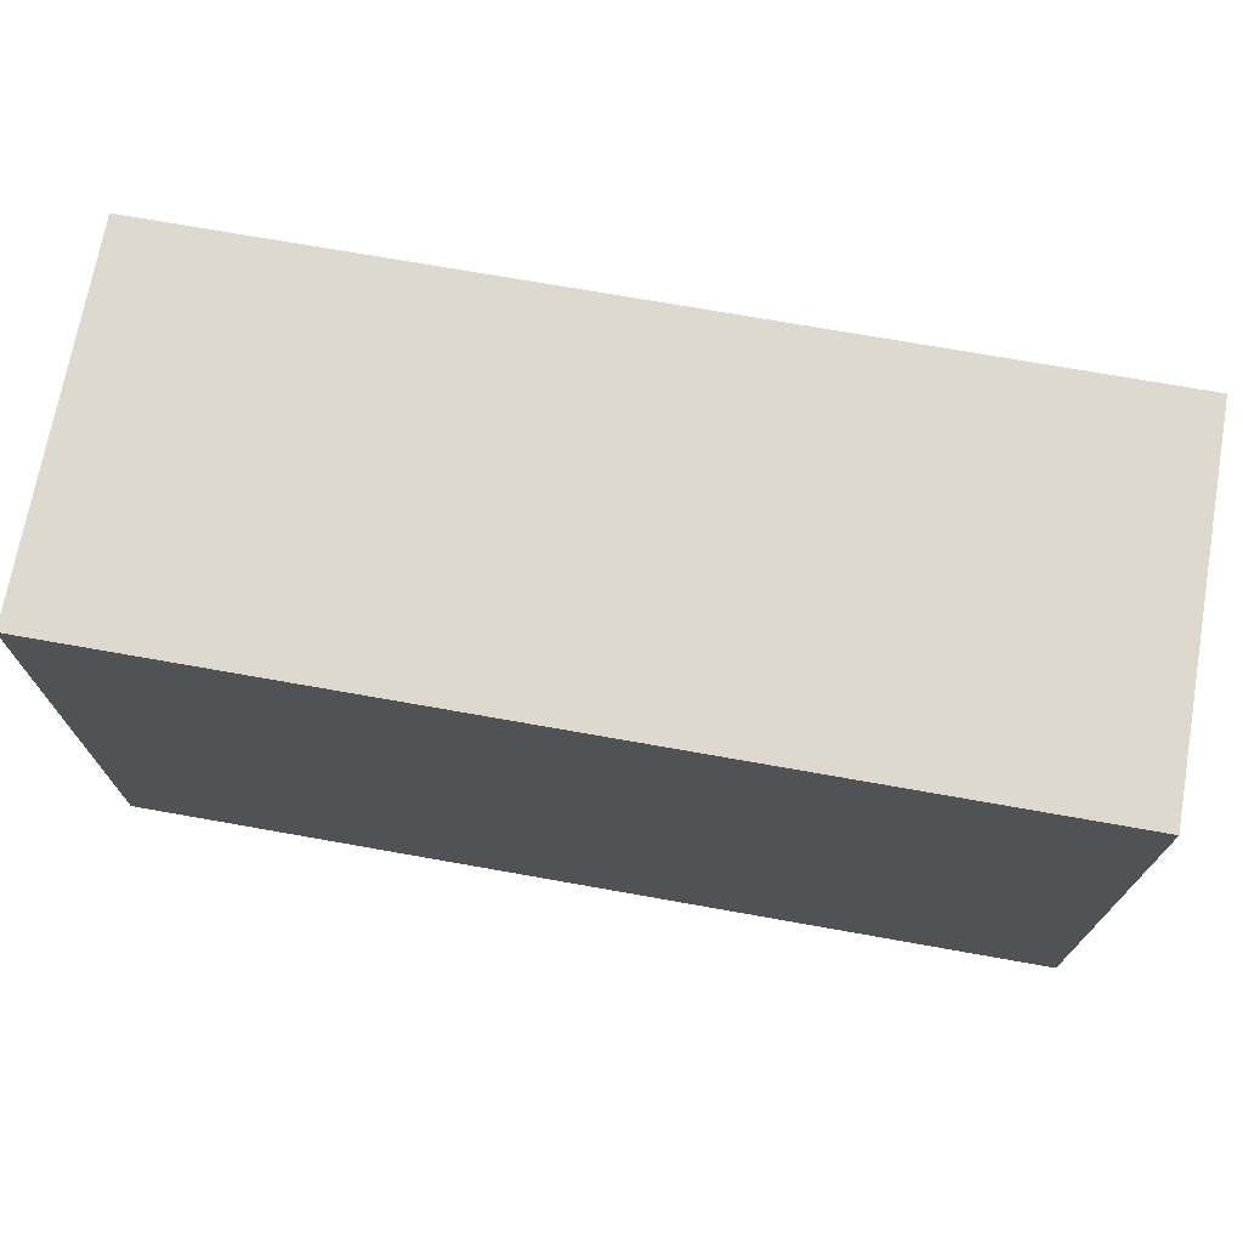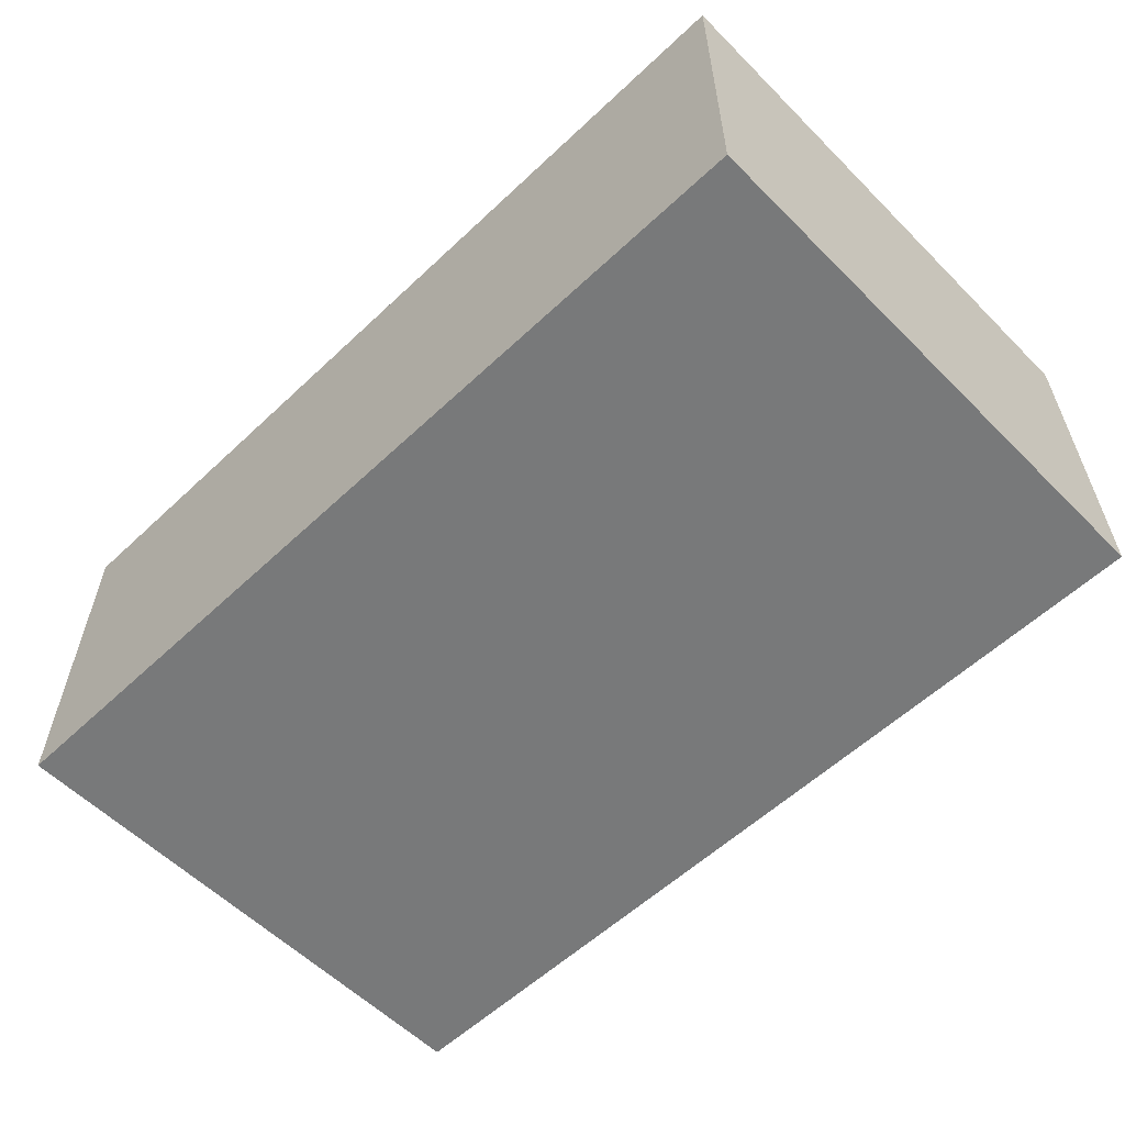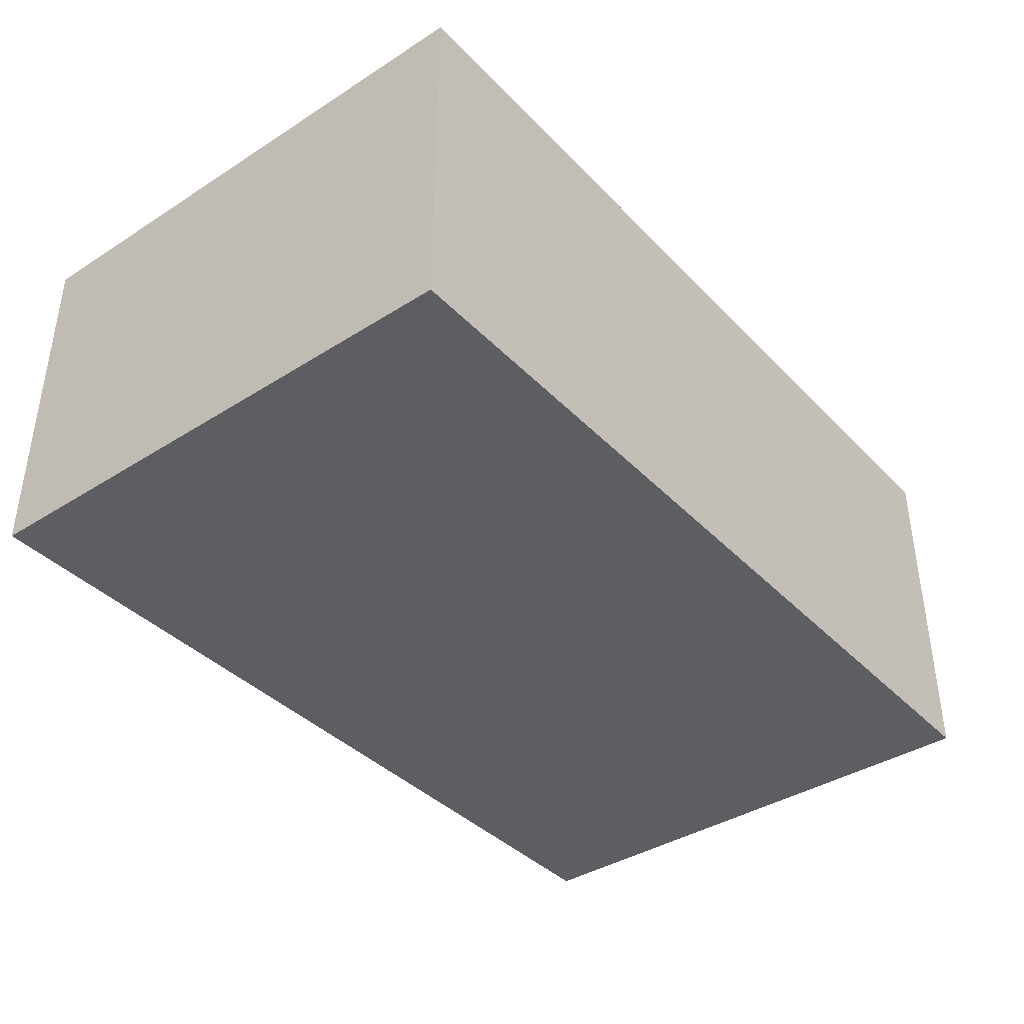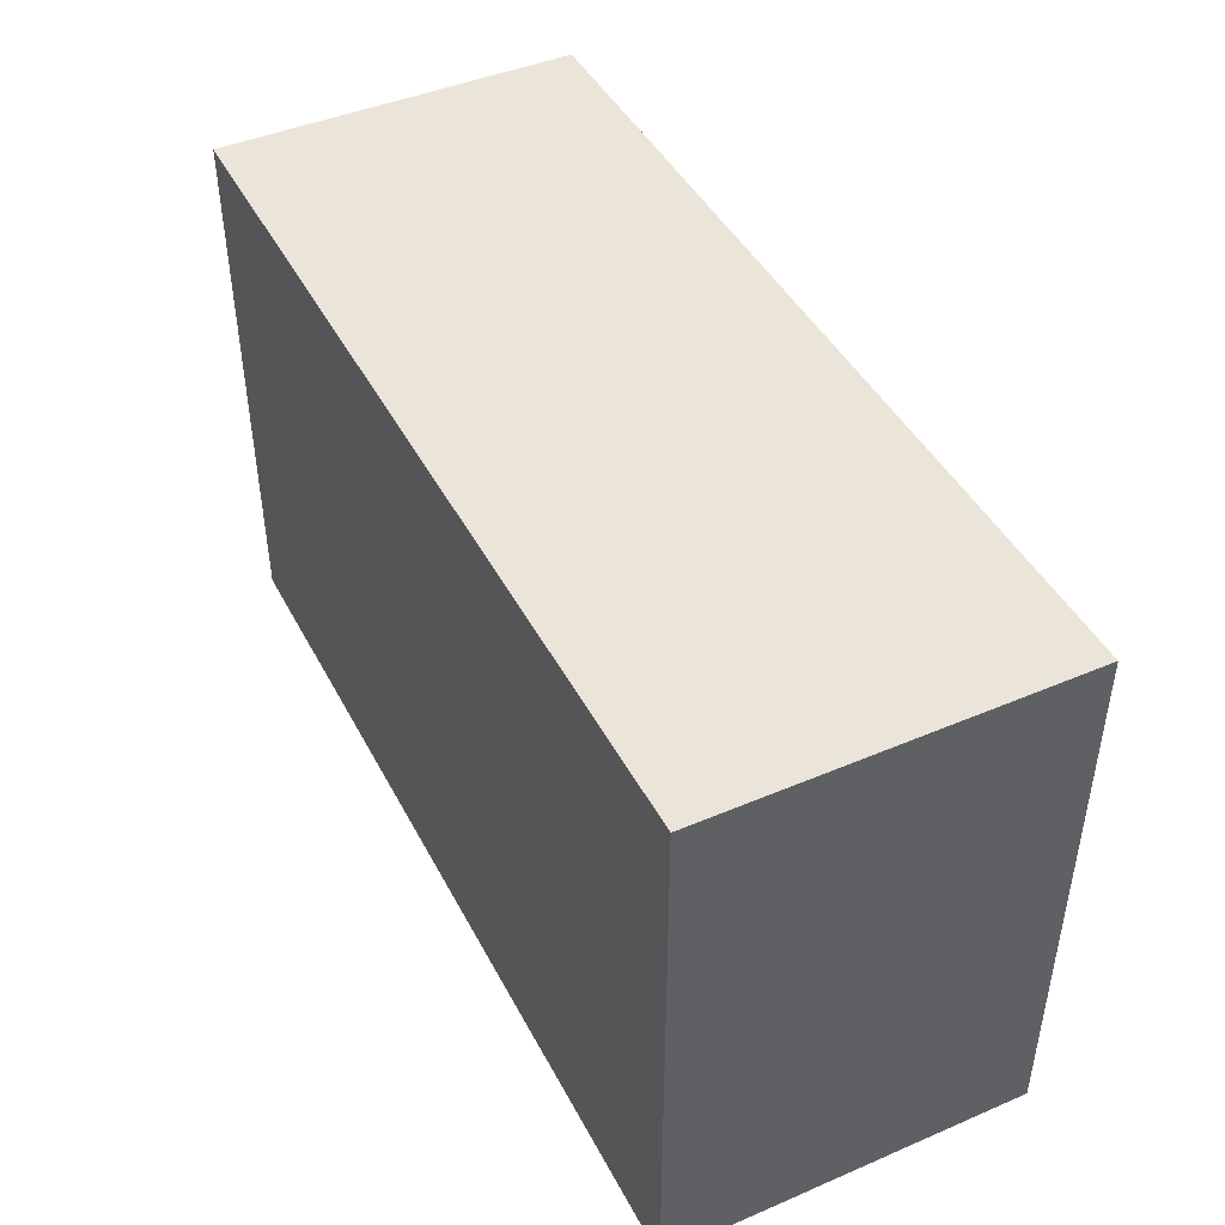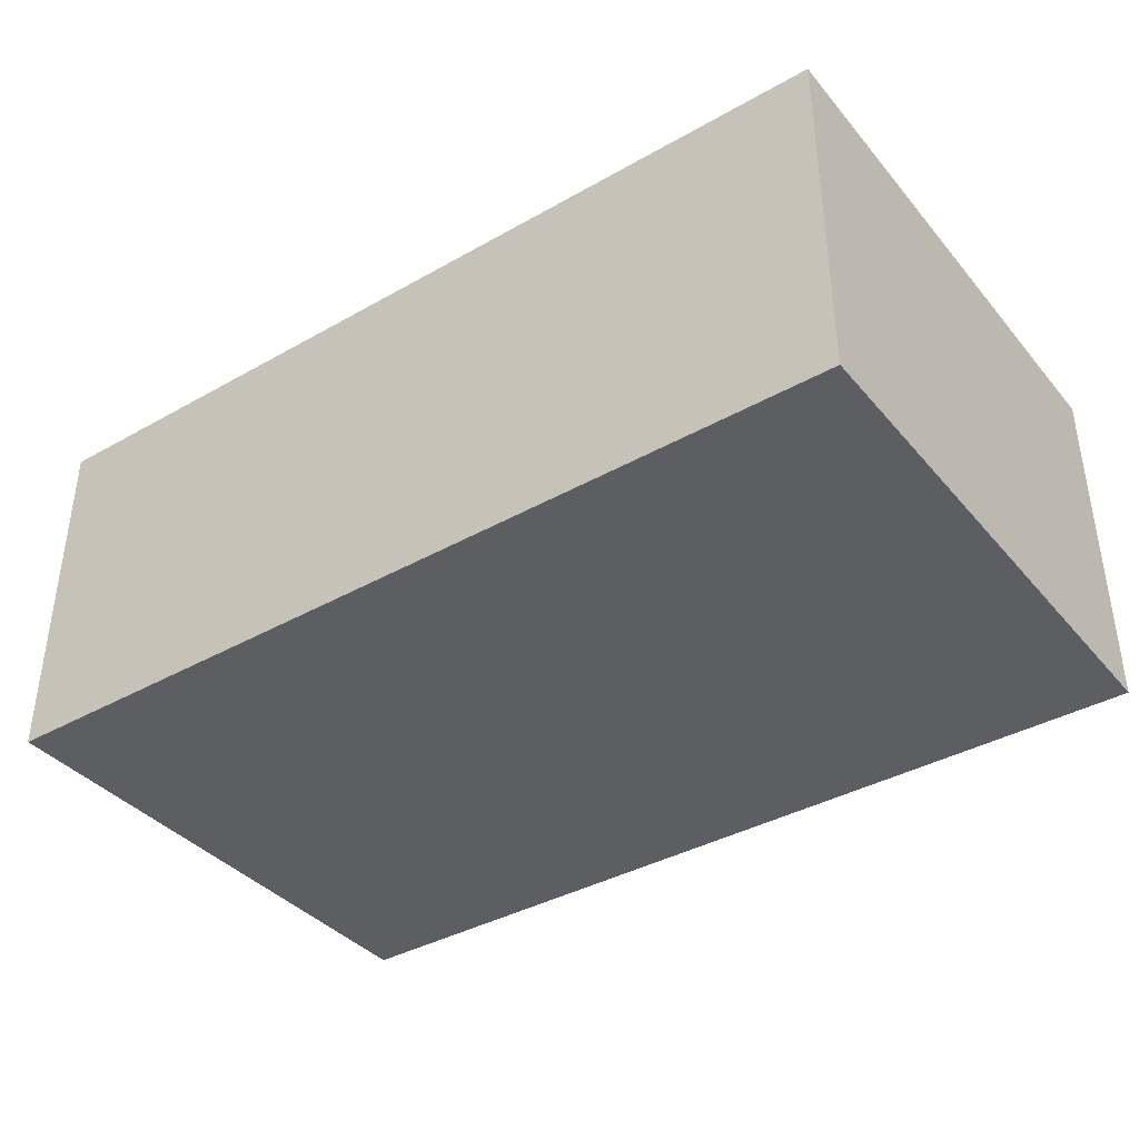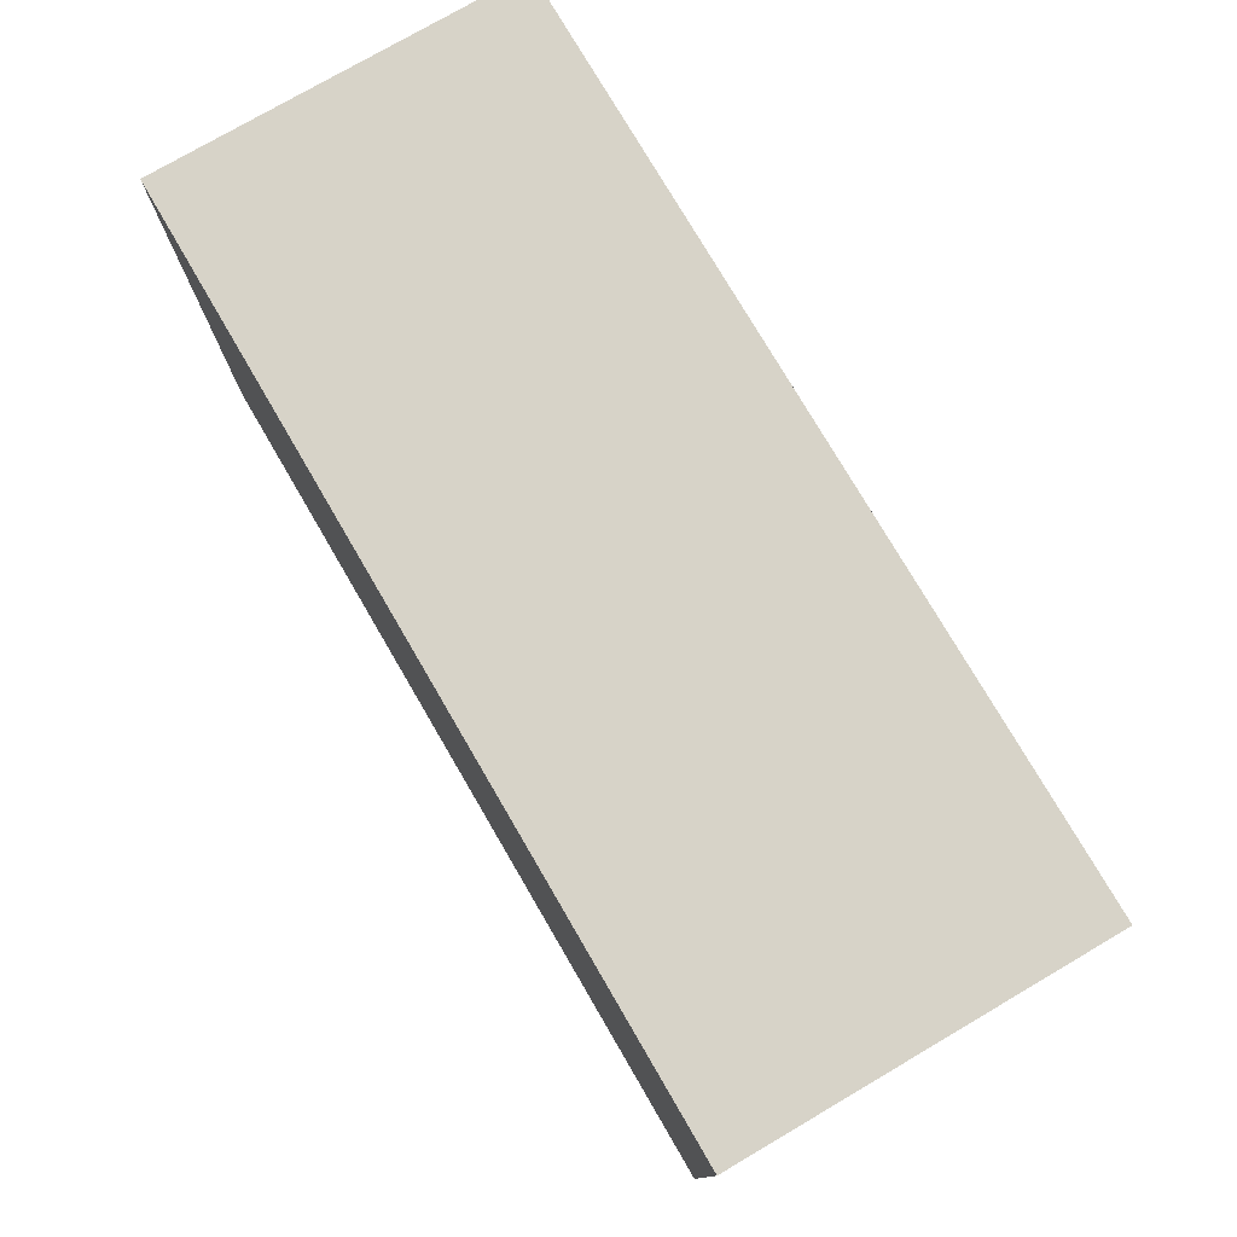
<metadata>
{"format":"obj","ext":"obj","renderer":"f3d","projection":"perspective","resolution":1024,"background":"white","views":[{"elev":71.6,"azim":10.1,"up":"+Y"},{"elev":-57.7,"azim":44.2,"up":"+Z"},{"elev":-39.1,"azim":-51.5,"up":"+Z"},{"elev":44.6,"azim":63.6,"up":"+Y"},{"elev":-38.5,"azim":-144.5,"up":"+Z"},{"elev":76.8,"azim":-120.3,"up":"+Y"}]}
</metadata>
<code>
g toolbox
v -0.3125 -0.1875 -0
v -0.3125 0.1875 -0
v -0.3125 0.1875 0.25
v -0.3125 -0.1875 0.25
v 0.3125 0.1875 -0
v -0.3125 0.1875 -0
v -0.3125 -0.1875 -0
v 0.3125 -0.1875 -0
v -0.3125 0.1875 -0
v 0.3125 0.1875 -0
v 0.3125 0.1875 0.25
v -0.3125 0.1875 0.25
v -0.3125 0.1875 0.25
v 0.3125 0.1875 0.25
v 0.3125 -0.1875 0.25
v -0.3125 -0.1875 0.25
v 0.3125 0.1875 -0
v 0.3125 -0.1875 -0
v 0.3125 -0.1875 0.25
v 0.3125 0.1875 0.25
v 0.3125 -0.1875 -0
v -0.3125 -0.1875 -0
v -0.3125 -0.1875 0.25
v 0.3125 -0.1875 0.25
f -22 -23 -24
f -21 -22 -24
f -18 -19 -20
f -17 -18 -20
f -14 -15 -16
f -13 -14 -16
f -10 -11 -12
f -9 -10 -12
f -6 -7 -8
f -5 -6 -8
f -2 -3 -4
f -1 -2 -4

</code>
